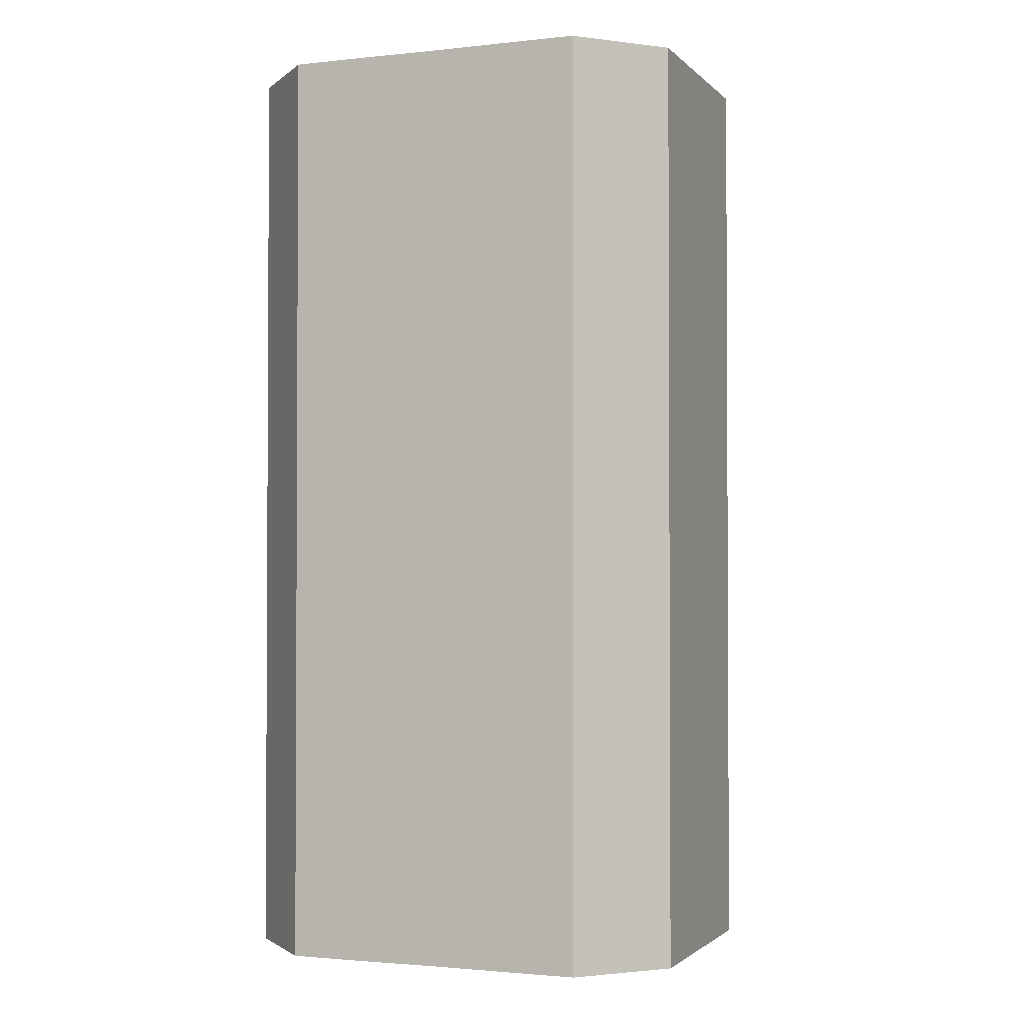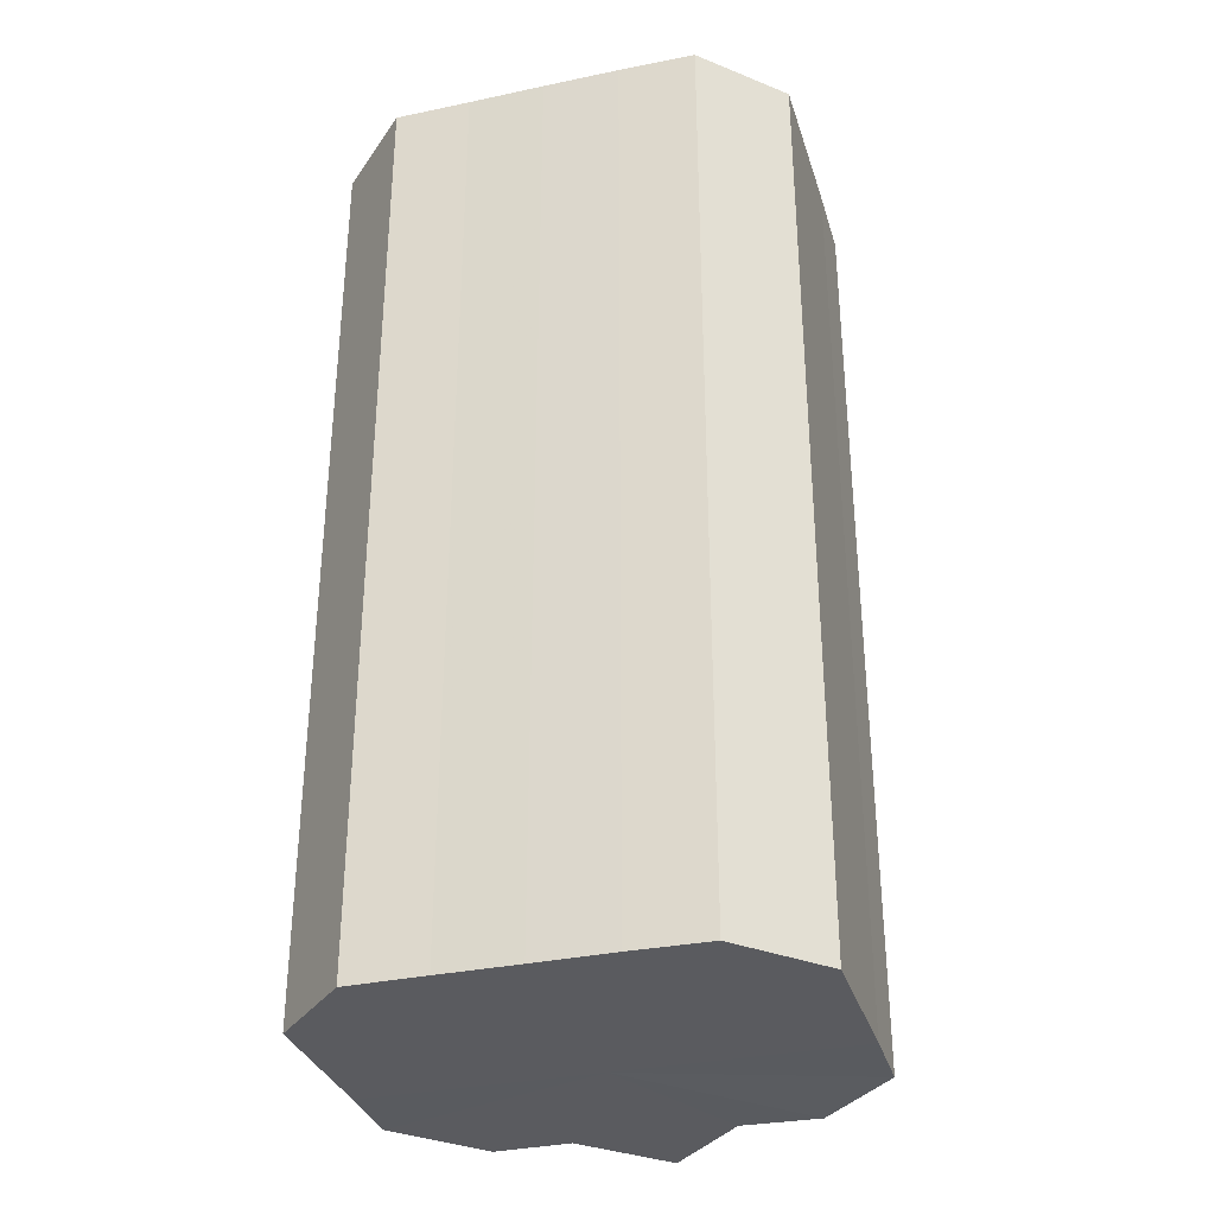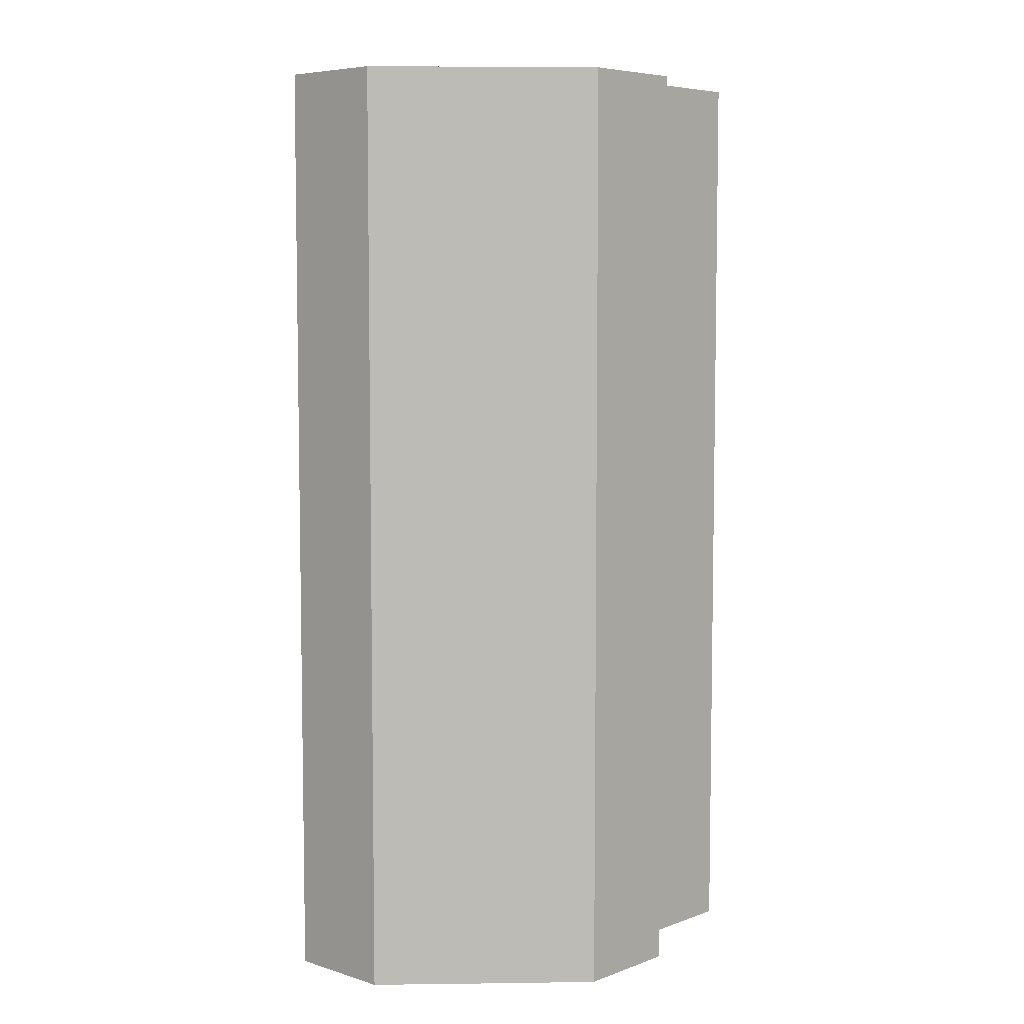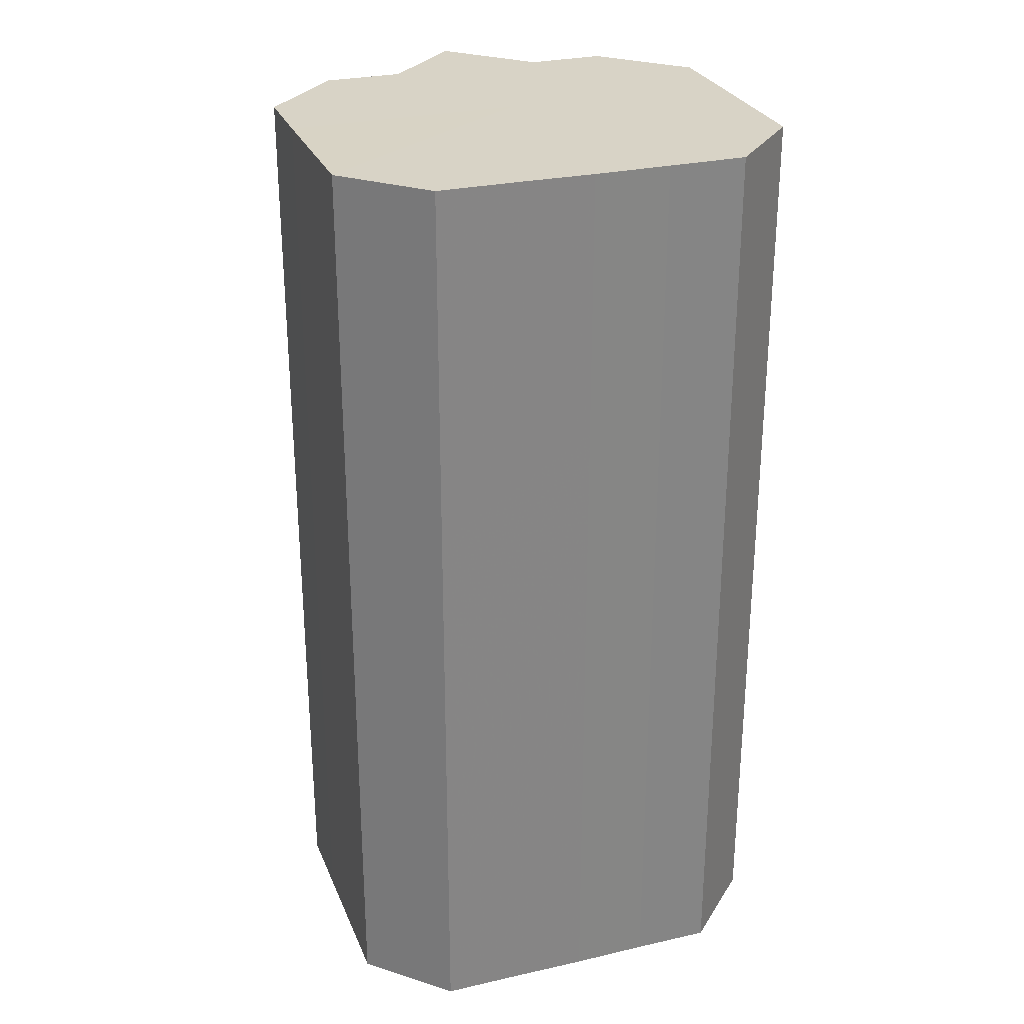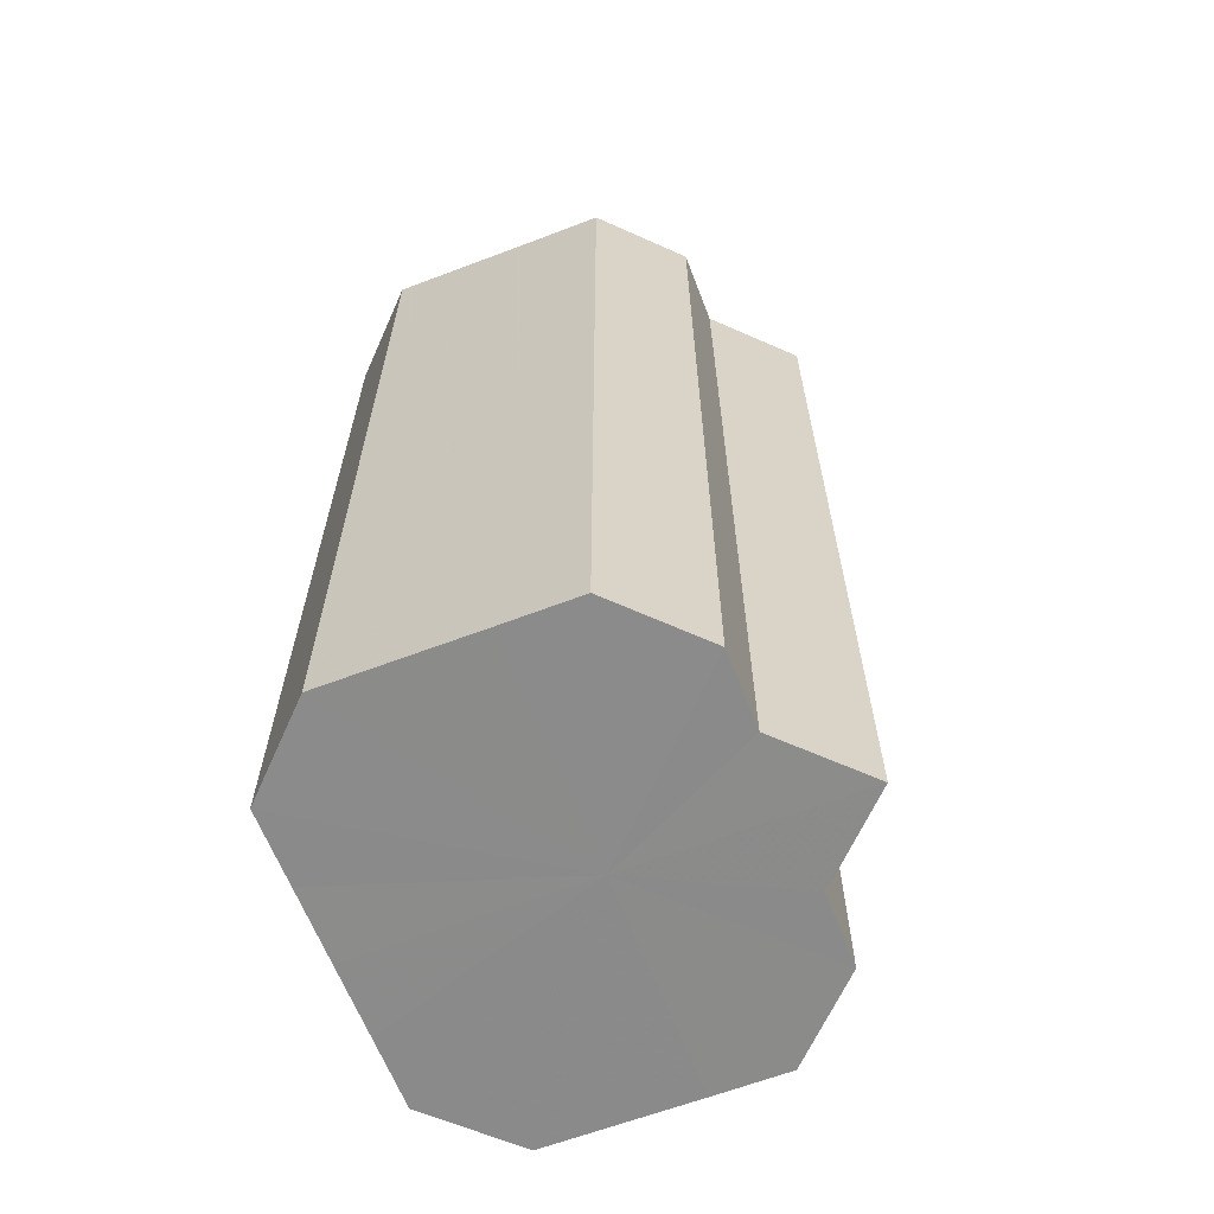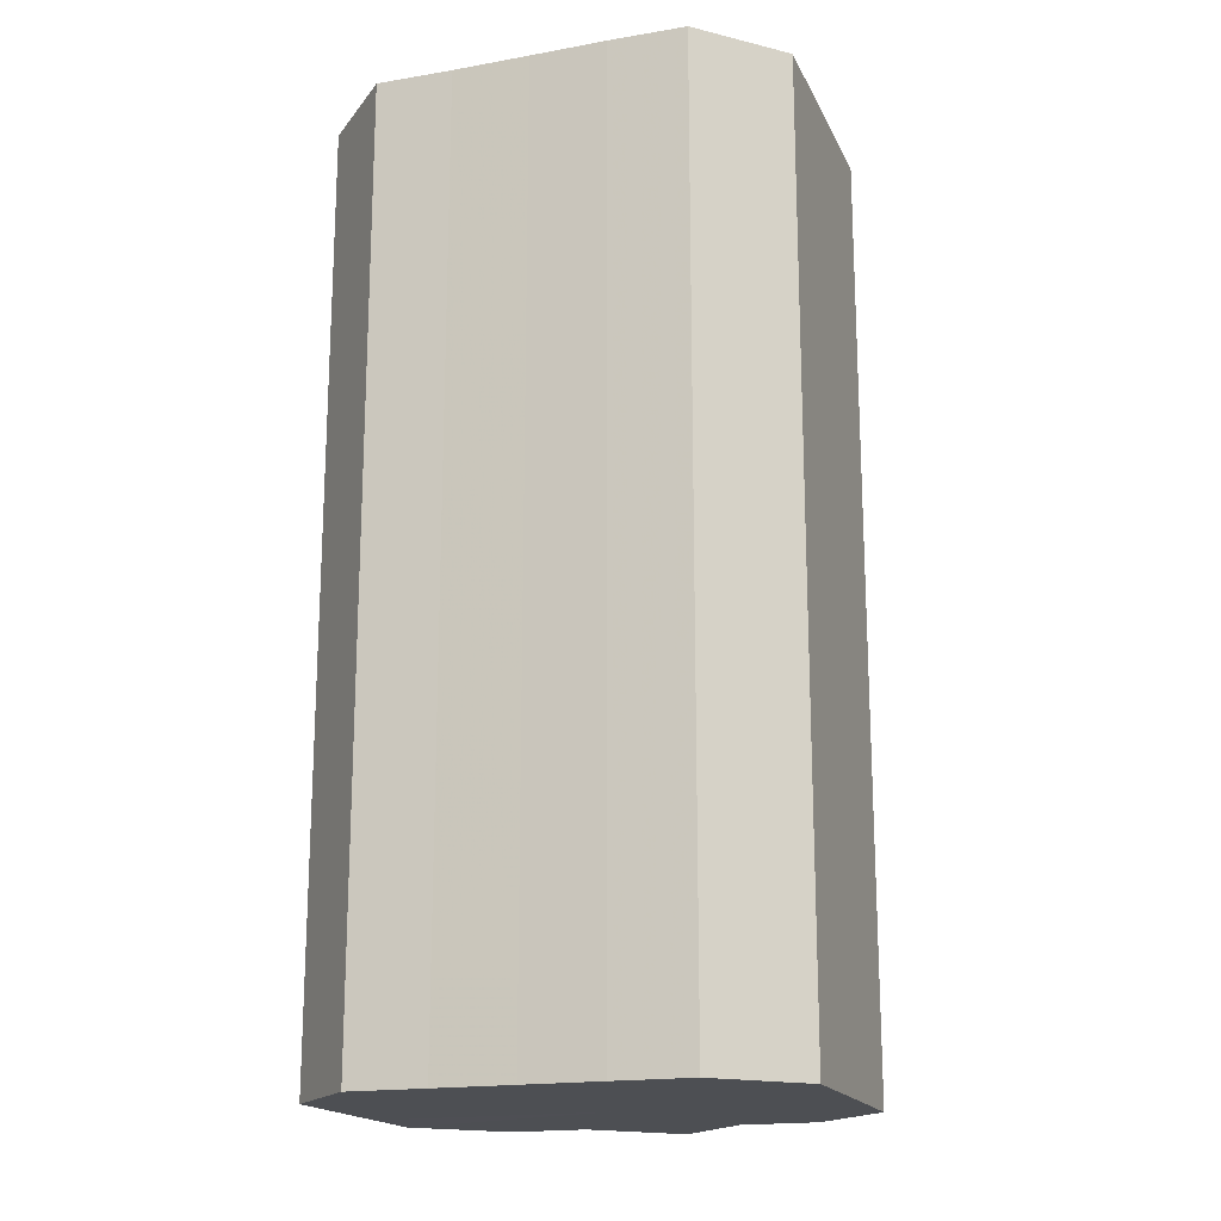
<metadata>
{"format":"obj","ext":"obj","renderer":"f3d","projection":"perspective","resolution":1024,"background":"white","views":[{"elev":-1.9,"azim":111.1,"up":"+Z"},{"elev":-33.1,"azim":106.0,"up":"+Z"},{"elev":6.3,"azim":177.7,"up":"+Z"},{"elev":28.0,"azim":70.9,"up":"+Z"},{"elev":-63.7,"azim":-158.9,"up":"+Z"},{"elev":-17.8,"azim":109.0,"up":"+Z"}]}
</metadata>
<code>
o 24130
v 2230 1870 10.45
v 2230 1870 10.45
v 2230 1870 10.58
v 2230 1870 10.45
v 2230 1870 10.58
v 2230 1870 10.45
v 2230 1870 10.58
v 2230 1870 10.45
v 2230 1870 10.58
v 2230 1870 10.45
v 2230 1870 10.58
v 2230 1870 10.45
v 2230 1870 10.58
v 2230 1870 10.45
v 2230 1870 10.58
v 2230 1870 10.45
v 2230 1870 10.58
v 2230 1870 10.45
v 2230 1870 10.58
v 2230 1870 10.45
v 2230 1870 10.58
v 2230 1870 10.45
v 2230 1870 10.58
v 2230 1870 10.45
v 2230 1870 10.58
v 2230 1870 10.45
v 2230 1870 10.58
v 2230 1870 10.45
v 2230 1870 10.58
v 2230 1870 10.45
v 2230 1870 10.58
v 2230 1870 10.45
v 2230 1870 10.58
v 2230 1870 10.45
v 2230 1870 10.58
v 2230 1870 10.45
v 2230 1870 10.58
v 2230 1870 10.45
v 2230 1870 10.58
v 2230 1870 10.45
v 2230 1870 10.58
v 2230 1870 10.45
v 2230 1870 10.58
v 2230 1870 10.45
v 2230 1870 10.58
v 2230 1870 10.45
v 2230 1870 10.58
v 2230 1870 10.45
v 2230 1870 10.58
v 2230 1870 10.45
v 2230 1870 10.58
v 2230 1870 10.45
v 2230 1870 10.58
v 2230 1870 10.45
v 2230 1870 10.58
v 2230 1870 10.45
v 2230 1870 10.58
v 2230 1870 10.45
v 2230 1870 10.58
v 2230 1870 10.45
v 2230 1870 10.58
v 2230 1870 10.45
v 2230 1870 10.58
v 2230 1870 10.45
v 2230 1870 10.58
v 2230 1870 10.45
v 2230 1870 10.45
v 2230 1870 10.45
v 2230 1870 10.45
v 2230 1870 10.45
v 2230 1870 10.45
v 2230 1870 10.45
v 2230 1870 10.45
v 2230 1870 10.45
v 2230 1870 10.45
v 2230 1870 10.45
v 2230 1870 10.45
v 2230 1870 10.45
v 2230 1870 10.45
v 2230 1870 10.45
v 2230 1870 10.45
v 2230 1870 10.58
v 2230 1870 10.58
v 2230 1870 10.58
v 2230 1870 10.58
v 2230 1870 10.58
v 2230 1870 10.58
v 2230 1870 10.58
v 2230 1870 10.58
v 2230 1870 10.58
v 2230 1870 10.58
v 2230 1870 10.58
v 2230 1870 10.58
v 2230 1870 10.58
v 2230 1870 10.58
v 2230 1870 10.58
v 2230 1870 10.58
v 2230 1870 10.58
f 1 2 3
f 2 4 5
f 6 1 7
f 4 8 9
f 8 10 11
f 12 6 13
f 14 12 15
f 16 14 17
f 18 16 19
f 20 18 21
f 22 20 23
f 24 22 25
f 26 24 27
f 28 26 29
f 30 28 31
f 32 30 33
f 33 34 35
f 35 36 37
f 37 38 39
f 39 40 41
f 41 42 43
f 43 44 45
f 45 46 47
f 47 48 49
f 49 50 51
f 51 52 53
f 53 54 55
f 55 56 57
f 57 58 59
f 59 60 61
f 61 62 63
f 63 64 65
f 66 64 67
f 66 68 64
f 66 67 69
f 66 70 68
f 66 69 71
f 66 72 70
f 66 71 73
f 66 74 72
f 66 73 75
f 66 76 74
f 66 75 77
f 66 78 76
f 66 77 79
f 66 80 78
f 66 79 81
f 66 81 80
f 82 83 84
f 82 85 83
f 82 84 86
f 82 87 85
f 82 86 88
f 82 89 87
f 82 88 90
f 82 91 89
f 82 90 92
f 82 93 91
f 82 92 94
f 82 95 93
f 82 94 96
f 82 97 95
f 82 96 98
f 82 98 97

</code>
